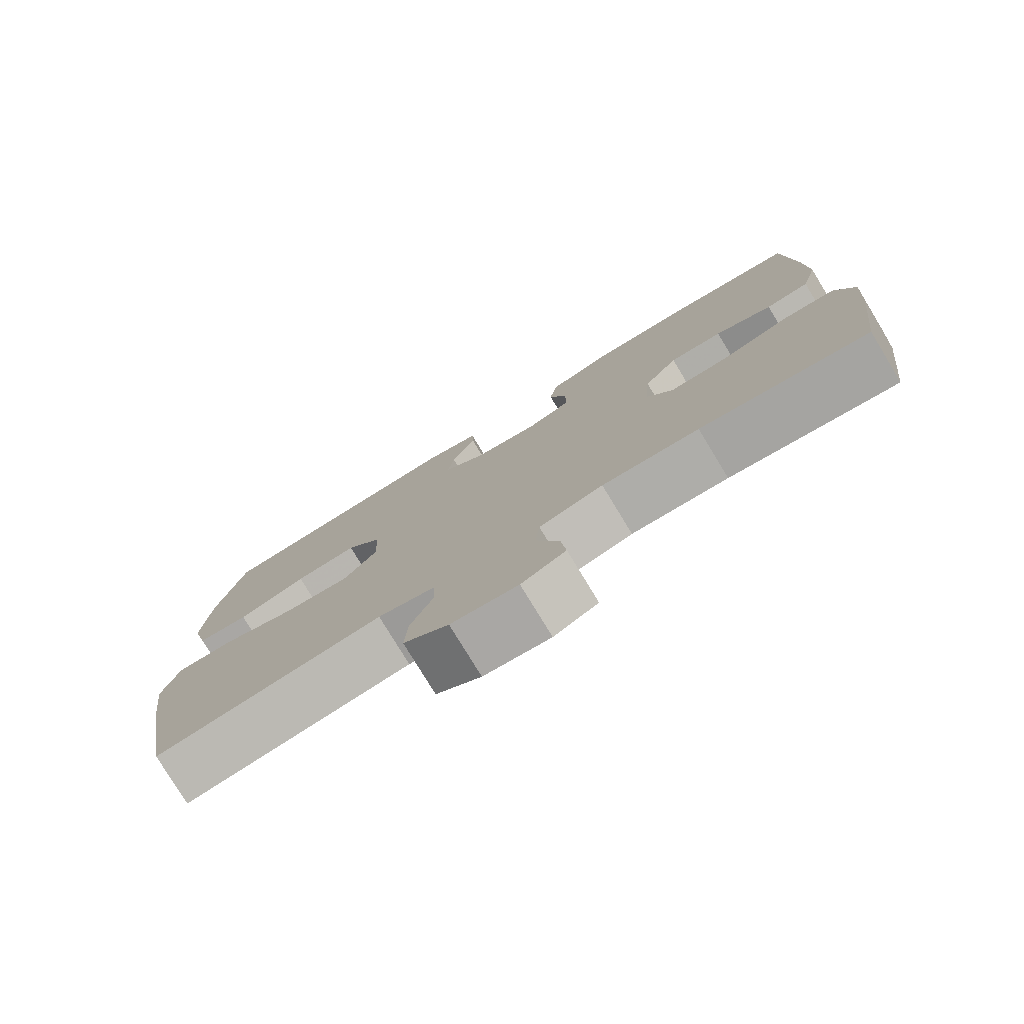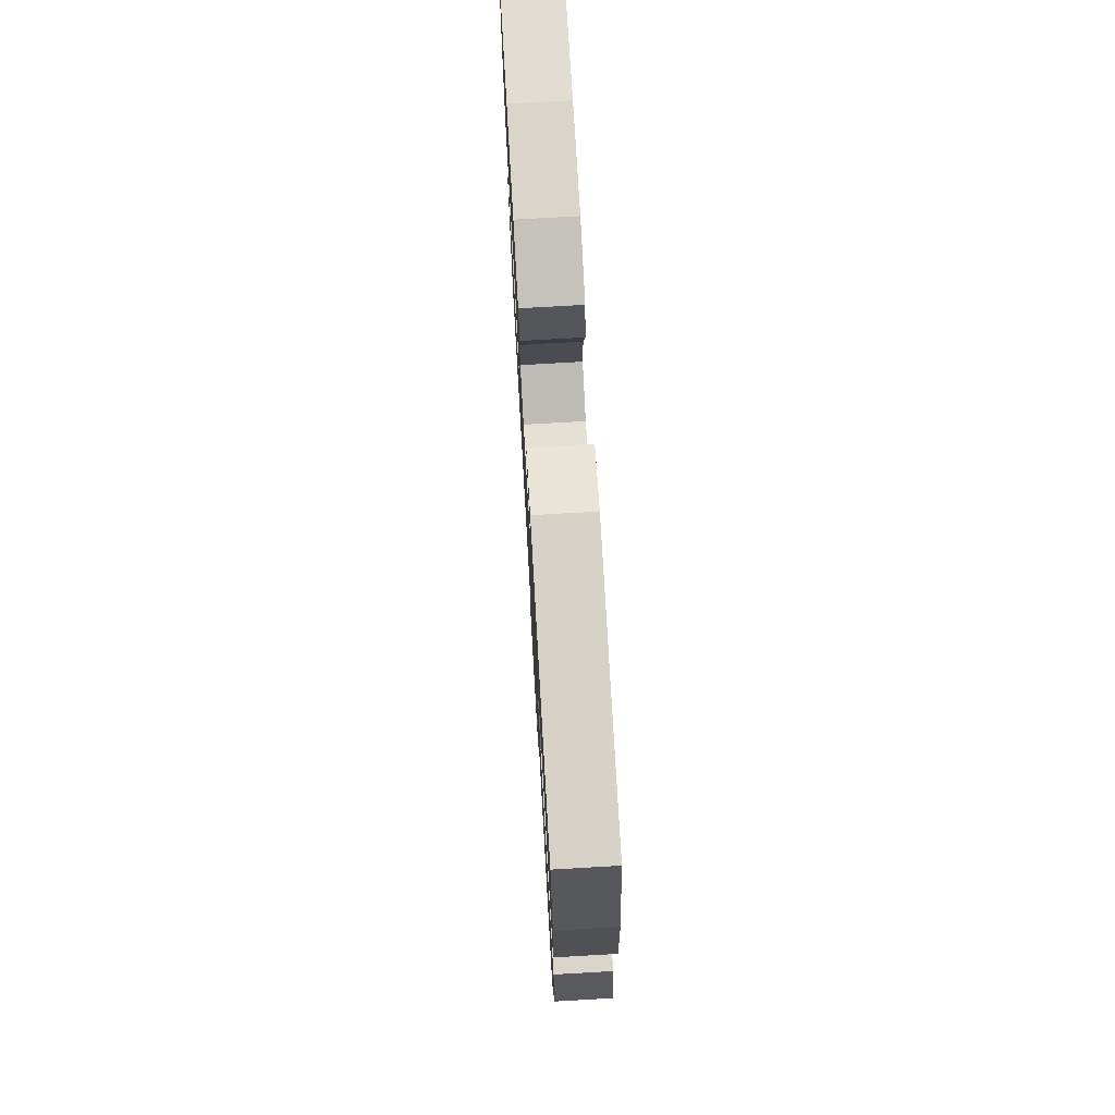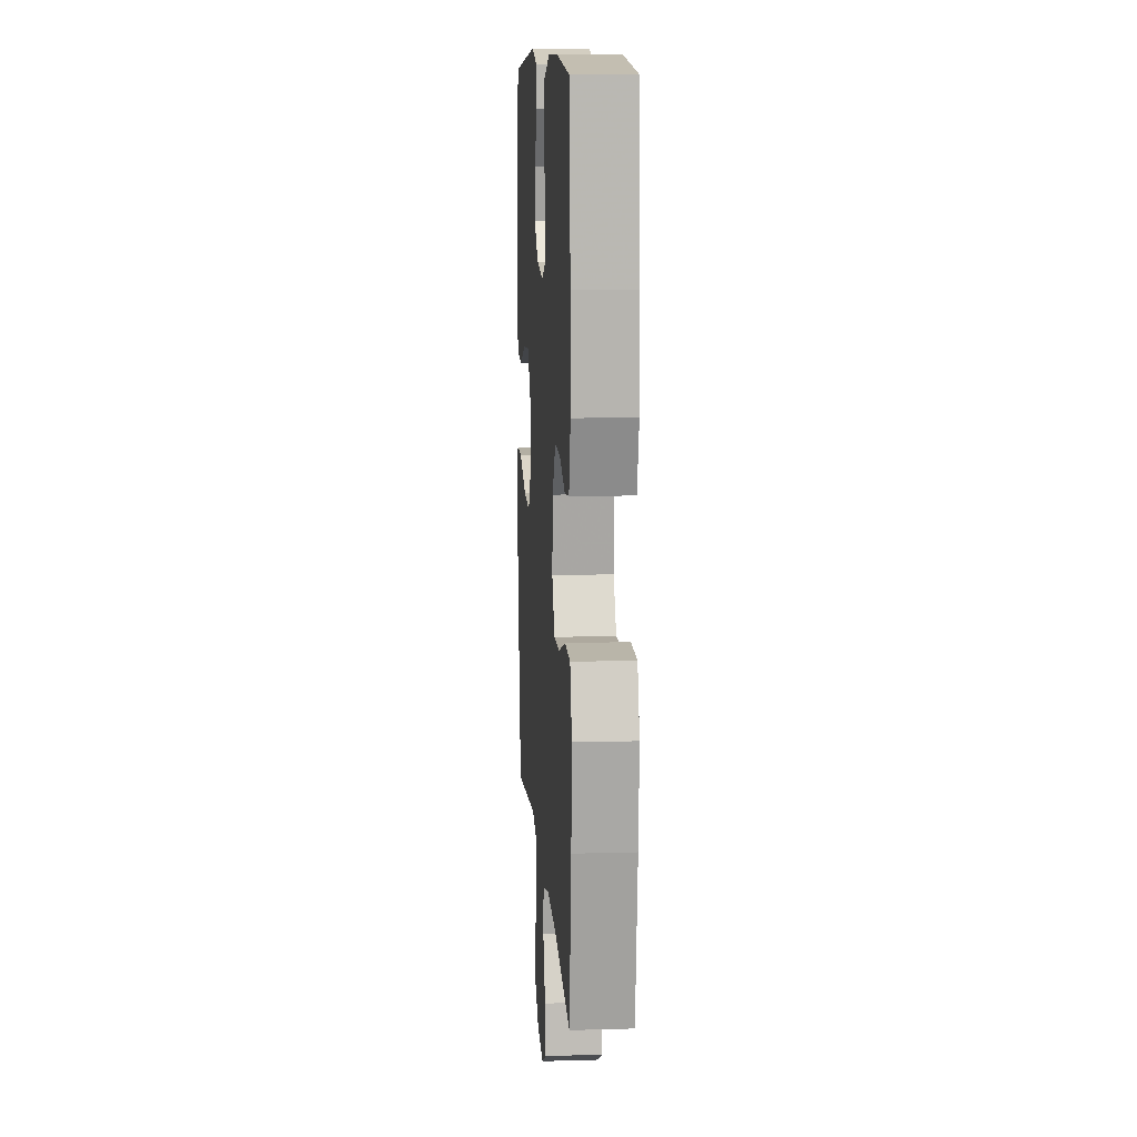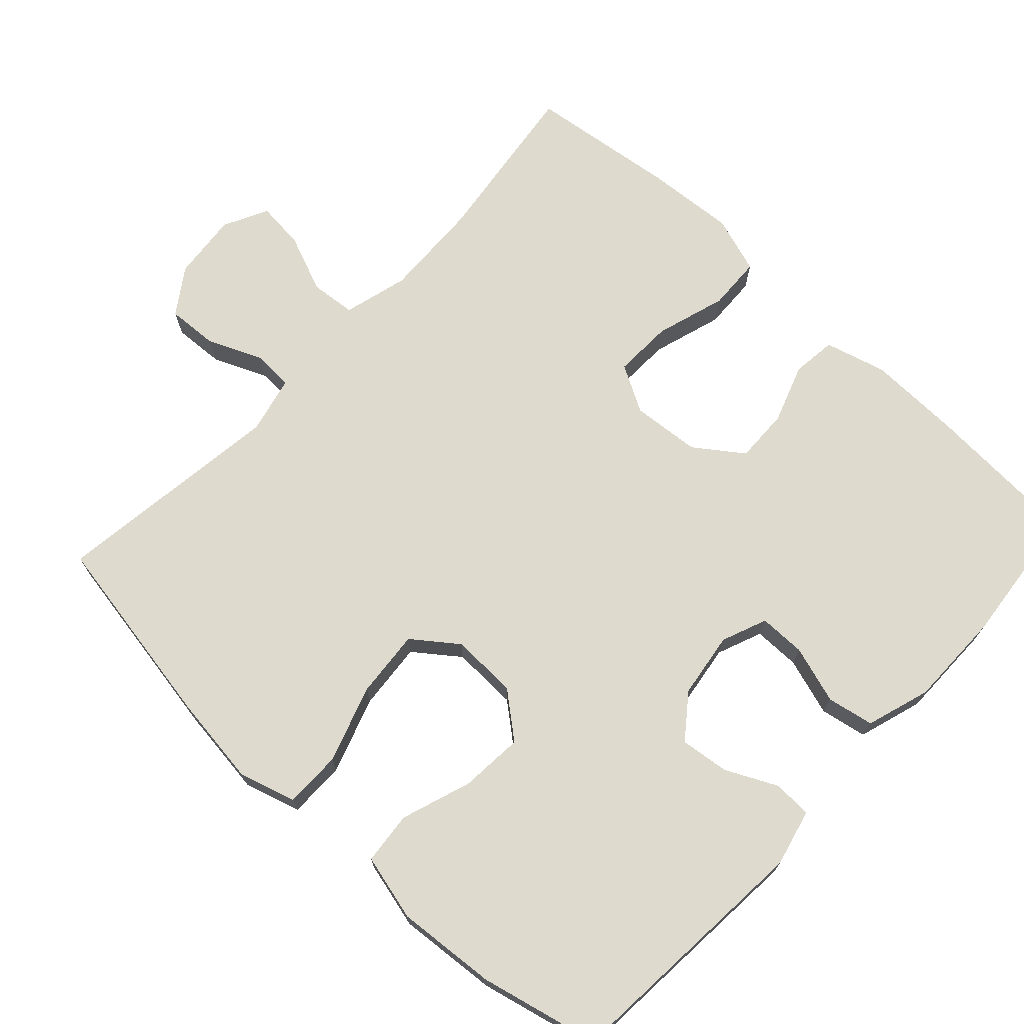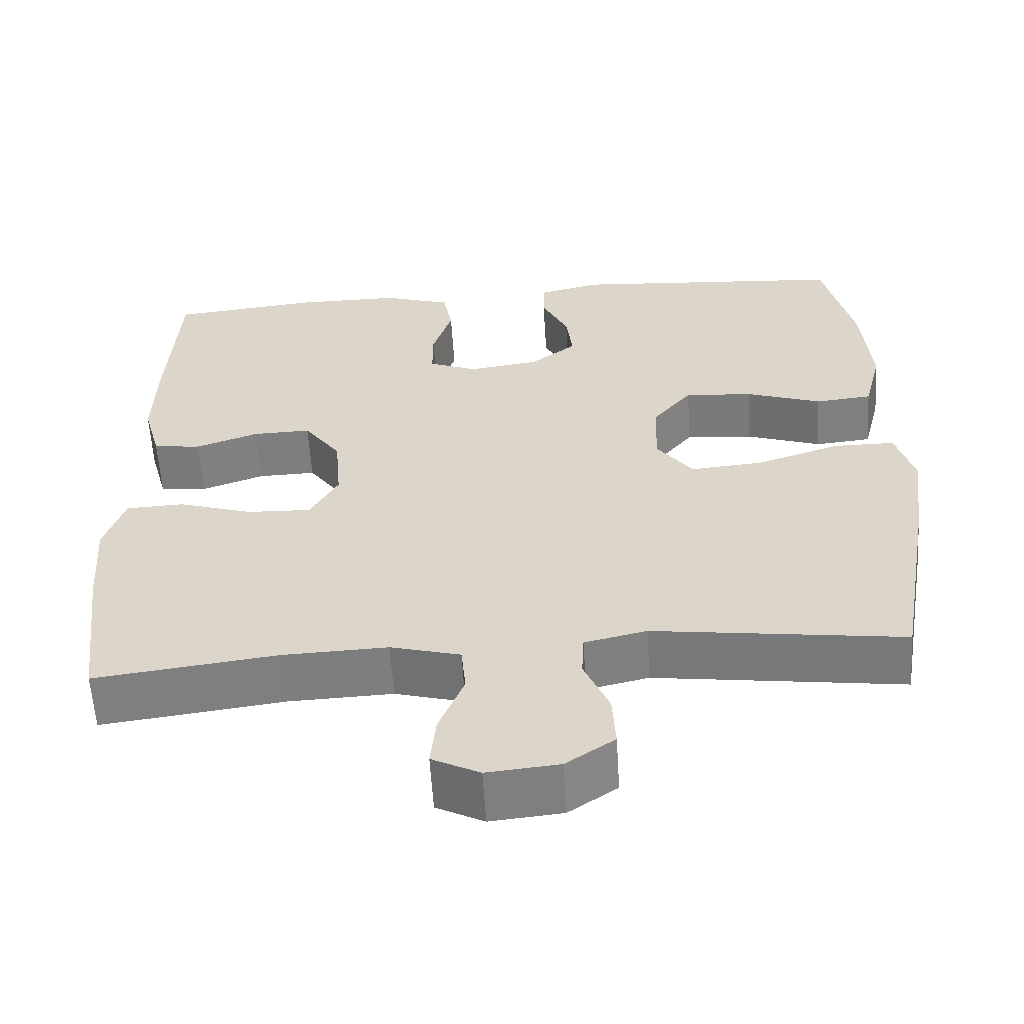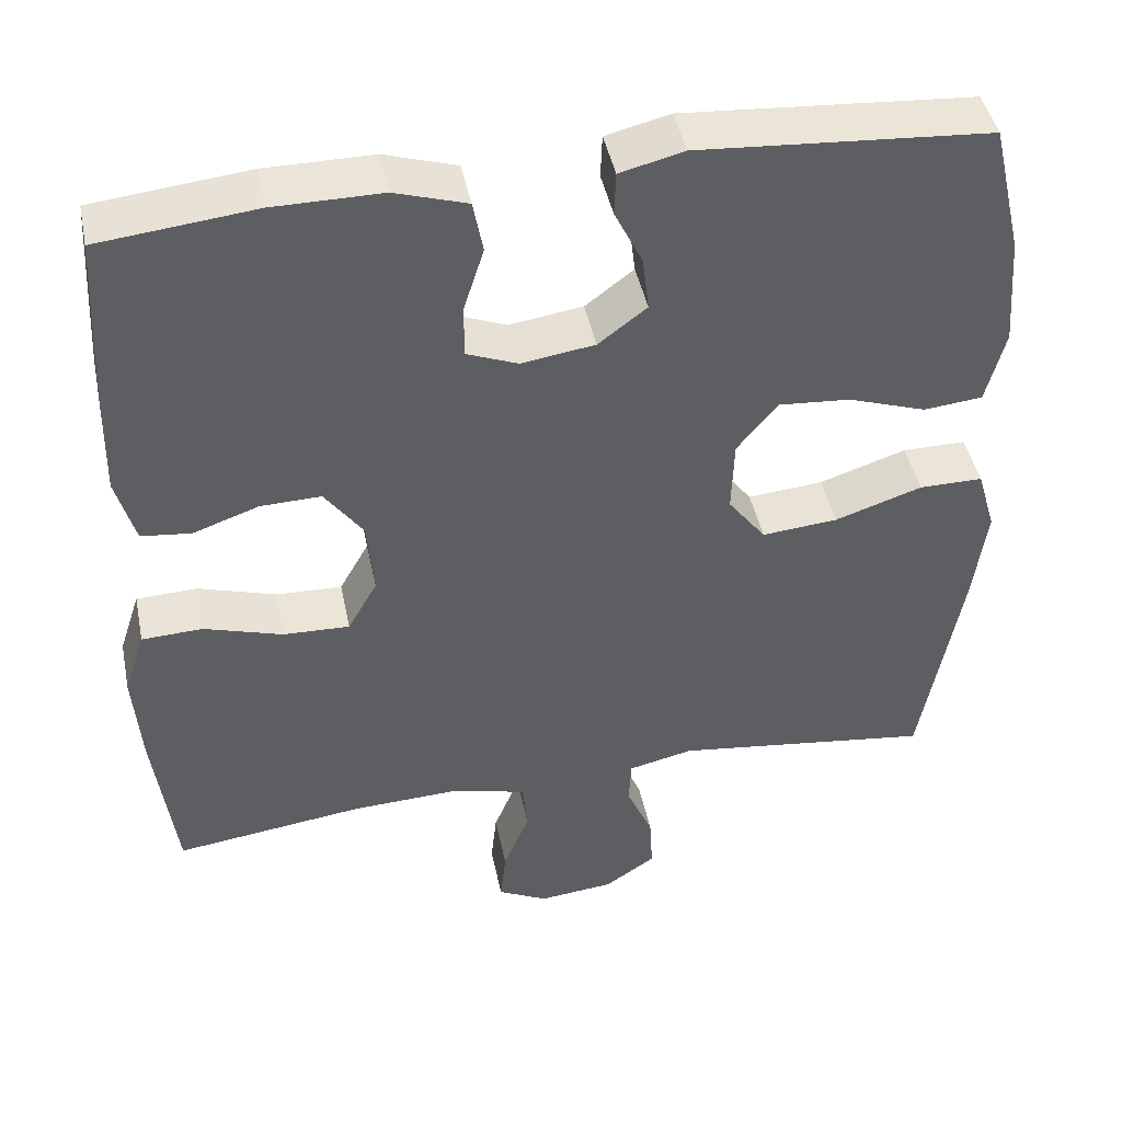
<metadata>
{"format":"obj","ext":"obj","renderer":"f3d","projection":"perspective","resolution":1024,"background":"white","views":[{"elev":-78.5,"azim":31.3,"up":"+Z"},{"elev":74.2,"azim":-93.3,"up":"+Z"},{"elev":11.1,"azim":86.0,"up":"+Z"},{"elev":71.2,"azim":-47.1,"up":"+Y"},{"elev":-59.0,"azim":-176.5,"up":"+Z"},{"elev":44.7,"azim":168.4,"up":"+Z"}]}
</metadata>
<code>
v -0.5 0.07 -0.5
v -0.548 0.07 -0.228
v -0.564 0.07 -0.105
v -0.541 0.07 -0.027
v -0.463 0.07 -0.027
v -0.357 0.07 -0.062
v -0.264 0.07 -0.07
v -0.218 0.07 -0.009
v -0.221 0.07 0.082
v -0.271 0.07 0.143
v -0.358 0.07 0.136
v -0.454 0.07 0.103
v -0.526 0.07 0.11
v -0.549 0.07 0.201
v -0.538 0.07 0.338
v -0.5 0.07 0.5
v -0.146 0.07 0.527
v -0.068 0.07 0.508
v -0.066 0.07 0.455
v -0.1 0.07 0.385
v -0.108 0.07 0.318
v -0.049 0.07 0.273
v 0.041 0.07 0.26
v 0.103 0.07 0.285
v 0.103 0.07 0.349
v 0.078 0.07 0.428
v 0.09 0.07 0.492
v 0.178 0.07 0.52
v 0.31 0.07 0.52
v 0.5 0.07 0.5
v 0.512 0.07 0.288
v 0.515 0.07 0.159
v 0.492 0.07 0.075
v 0.431 0.07 0.068
v 0.351 0.07 0.096
v 0.277 0.07 0.098
v 0.23 0.07 0.033
v 0.222 0.07 -0.061
v 0.258 0.07 -0.125
v 0.339 0.07 -0.122
v 0.435 0.07 -0.092
v 0.509 0.07 -0.095
v 0.535 0.07 -0.174
v 0.526 0.07 -0.296
v 0.5 0.07 -0.5
v 0.268 0.07 -0.47
v 0.134 0.07 -0.465
v 0.045 0.07 -0.489
v 0.039 0.07 -0.551
v 0.071 0.07 -0.63
v 0.078 0.07 -0.696
v 0.017 0.07 -0.727
v -0.075 0.07 -0.718
v -0.137 0.07 -0.676
v -0.133 0.07 -0.606
v -0.101 0.07 -0.532
v -0.104 0.07 -0.476
v -0.183 0.07 -0.458
v -0.5 0 -0.5
v -0.548 0 -0.228
v -0.564 0 -0.105
v -0.541 0 -0.027
v -0.463 0 -0.027
v -0.357 0 -0.062
v -0.264 0 -0.07
v -0.218 0 -0.009
v -0.221 0 0.082
v -0.271 0 0.143
v -0.358 0 0.136
v -0.454 0 0.103
v -0.526 0 0.11
v -0.549 0 0.201
v -0.538 0 0.338
v -0.5 0 0.5
v -0.146 0 0.527
v -0.068 0 0.508
v -0.066 0 0.455
v -0.1 0 0.385
v -0.108 0 0.318
v -0.049 0 0.273
v 0.041 0 0.26
v 0.103 0 0.285
v 0.103 0 0.349
v 0.078 0 0.428
v 0.09 0 0.492
v 0.178 0 0.52
v 0.31 0 0.52
v 0.5 0 0.5
v 0.512 0 0.288
v 0.515 0 0.159
v 0.492 0 0.075
v 0.431 0 0.068
v 0.351 0 0.096
v 0.277 0 0.098
v 0.23 0 0.033
v 0.222 0 -0.061
v 0.258 0 -0.125
v 0.339 0 -0.122
v 0.435 0 -0.092
v 0.509 0 -0.095
v 0.535 0 -0.174
v 0.526 0 -0.296
v 0.5 0 -0.5
v 0.268 0 -0.47
v 0.134 0 -0.465
v 0.045 0 -0.489
v 0.039 0 -0.551
v 0.071 0 -0.63
v 0.078 0 -0.696
v 0.017 0 -0.727
v -0.075 0 -0.718
v -0.137 0 -0.676
v -0.133 0 -0.606
v -0.101 0 -0.532
v -0.104 0 -0.476
v -0.183 0 -0.458
f 54 55 56
f 53 54 56
f 52 53 56
f 51 52 56
f 50 51 56
f 49 50 56
f 48 49 56 57
f 47 48 57 58
f 44 45 46
f 43 44 46
f 42 43 46
f 41 42 46
f 40 41 46
f 39 40 46 47
f 38 39 47 58
f 33 34 35
f 32 33 35
f 31 32 35
f 30 31 35
f 29 30 35
f 28 29 35
f 27 28 35
f 26 27 35
f 25 26 35
f 24 25 35 36
f 23 24 36 37
f 18 19 20
f 17 18 20
f 16 17 20
f 15 16 20
f 14 15 20
f 13 14 20
f 12 13 20
f 11 12 20
f 10 11 20 21
f 9 10 21 22
f 4 5 6
f 3 4 6
f 2 3 6
f 1 2 6
f 58 1 6
f 58 6 7
f 37 38 58
f 23 37 58
f 22 23 58
f 9 22 58
f 8 9 58
f 7 8 58
f 114 113 112
f 114 112 111
f 114 111 110
f 114 110 109
f 114 109 108
f 114 108 107
f 115 114 107 106
f 116 115 106 105
f 104 103 102
f 104 102 101
f 104 101 100
f 104 100 99
f 104 99 98
f 105 104 98 97
f 116 105 97 96
f 93 92 91
f 93 91 90
f 93 90 89
f 93 89 88
f 93 88 87
f 93 87 86
f 93 86 85
f 93 85 84
f 93 84 83
f 94 93 83 82
f 95 94 82 81
f 78 77 76
f 78 76 75
f 78 75 74
f 78 74 73
f 78 73 72
f 78 72 71
f 78 71 70
f 78 70 69
f 79 78 69 68
f 80 79 68 67
f 64 63 62
f 64 62 61
f 64 61 60
f 64 60 59
f 64 59 116
f 65 64 116
f 116 96 95
f 116 95 81
f 116 81 80
f 116 80 67
f 116 67 66
f 116 66 65
f 1 59 60 2
f 2 60 61 3
f 3 61 62 4
f 4 62 63 5
f 5 63 64 6
f 6 64 65 7
f 7 65 66 8
f 8 66 67 9
f 9 67 68 10
f 10 68 69 11
f 11 69 70 12
f 12 70 71 13
f 13 71 72 14
f 14 72 73 15
f 15 73 74 16
f 16 74 75 17
f 17 75 76 18
f 18 76 77 19
f 19 77 78 20
f 20 78 79 21
f 21 79 80 22
f 22 80 81 23
f 23 81 82 24
f 24 82 83 25
f 25 83 84 26
f 26 84 85 27
f 27 85 86 28
f 28 86 87 29
f 29 87 88 30
f 30 88 89 31
f 31 89 90 32
f 32 90 91 33
f 33 91 92 34
f 34 92 93 35
f 35 93 94 36
f 36 94 95 37
f 37 95 96 38
f 38 96 97 39
f 39 97 98 40
f 40 98 99 41
f 41 99 100 42
f 42 100 101 43
f 43 101 102 44
f 44 102 103 45
f 45 103 104 46
f 46 104 105 47
f 47 105 106 48
f 48 106 107 49
f 49 107 108 50
f 50 108 109 51
f 51 109 110 52
f 52 110 111 53
f 53 111 112 54
f 54 112 113 55
f 55 113 114 56
f 56 114 115 57
f 57 115 116 58
f 58 116 59 1

</code>
